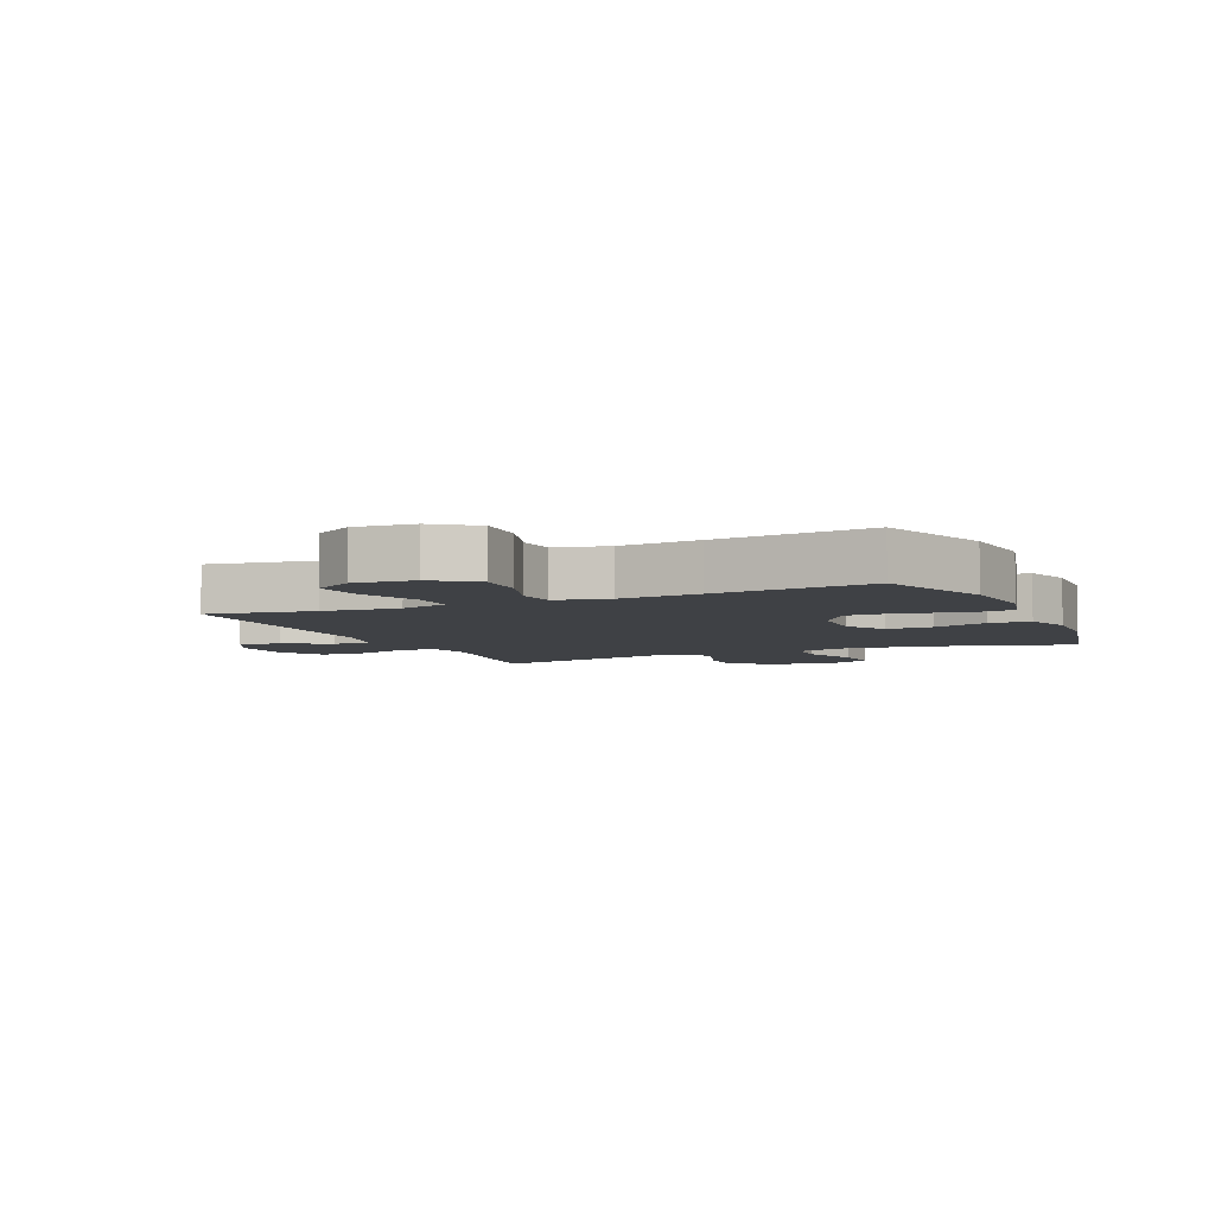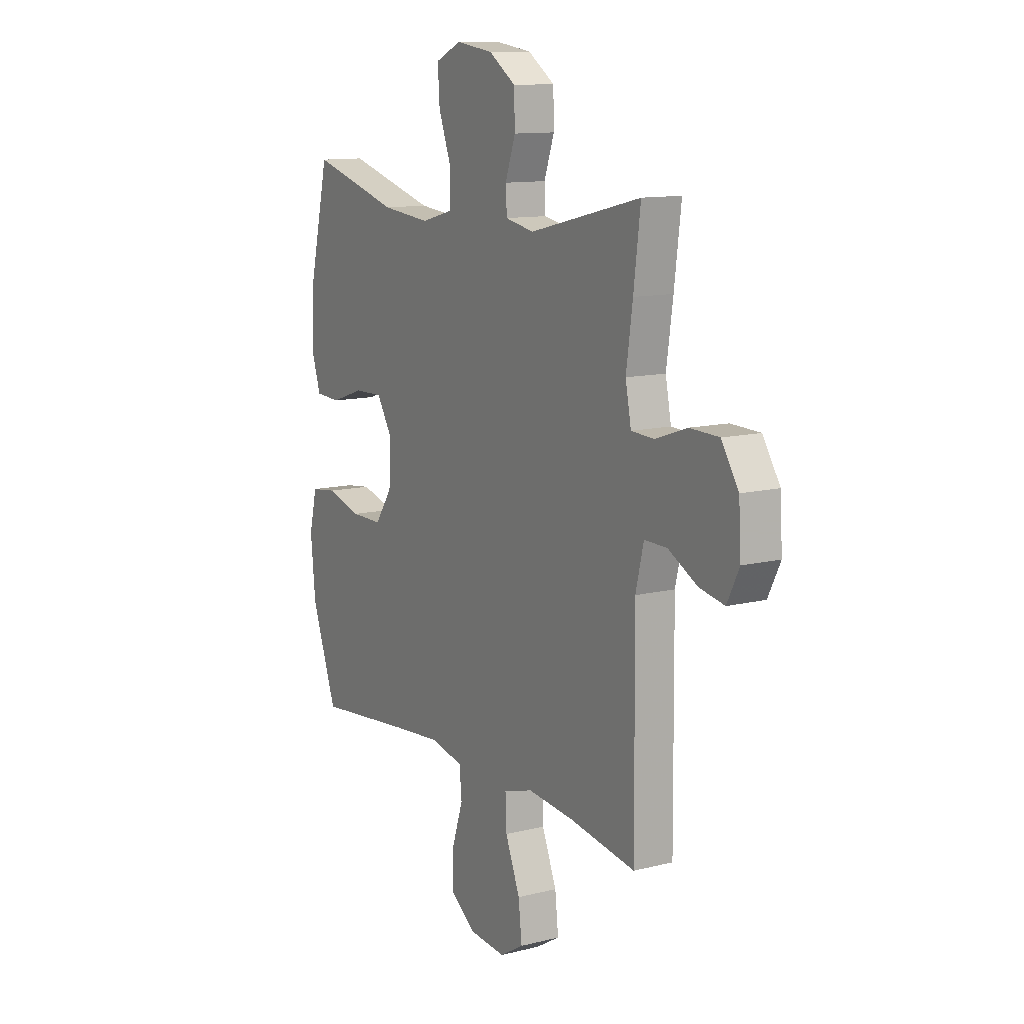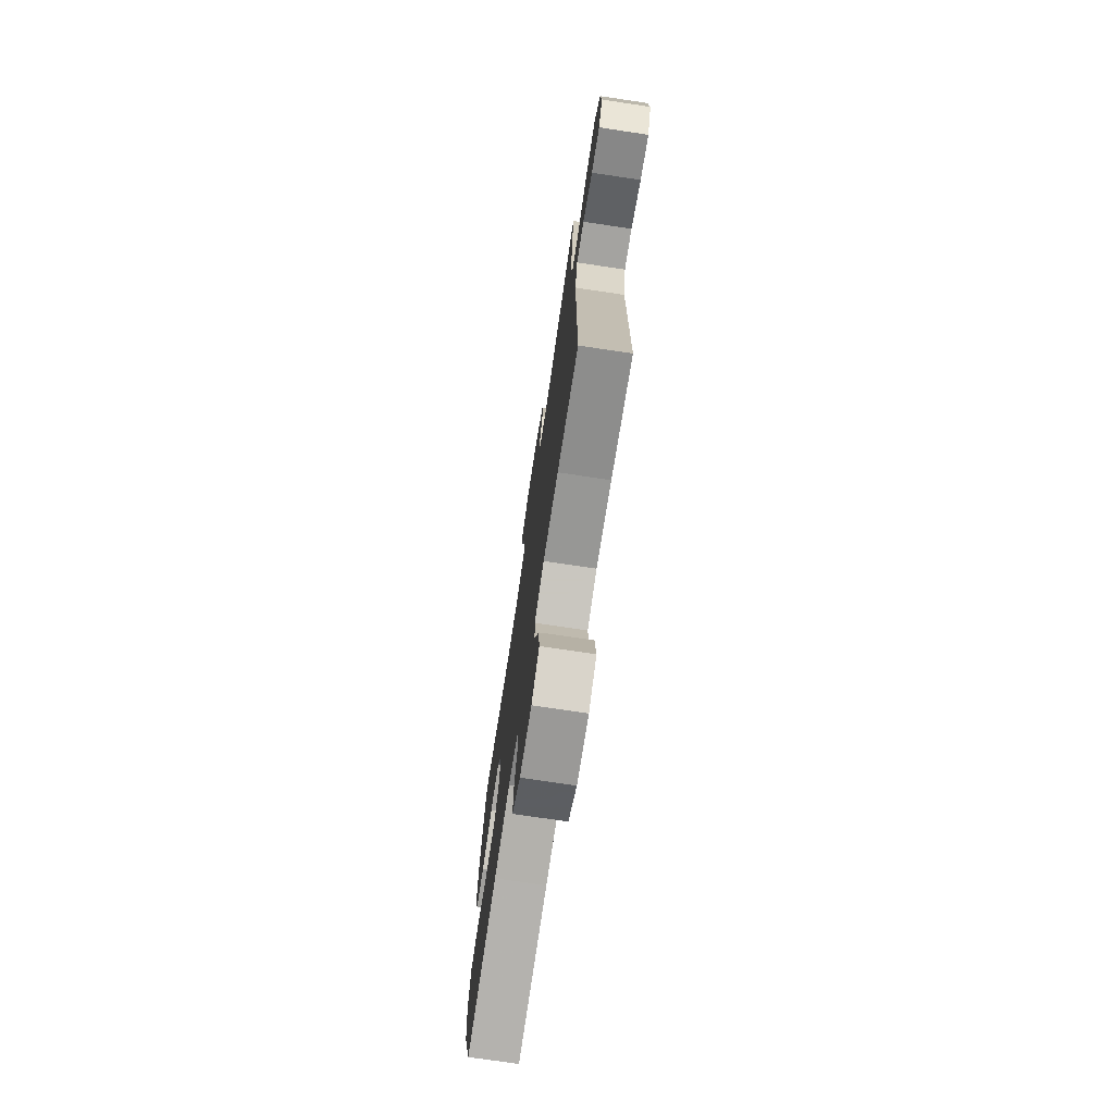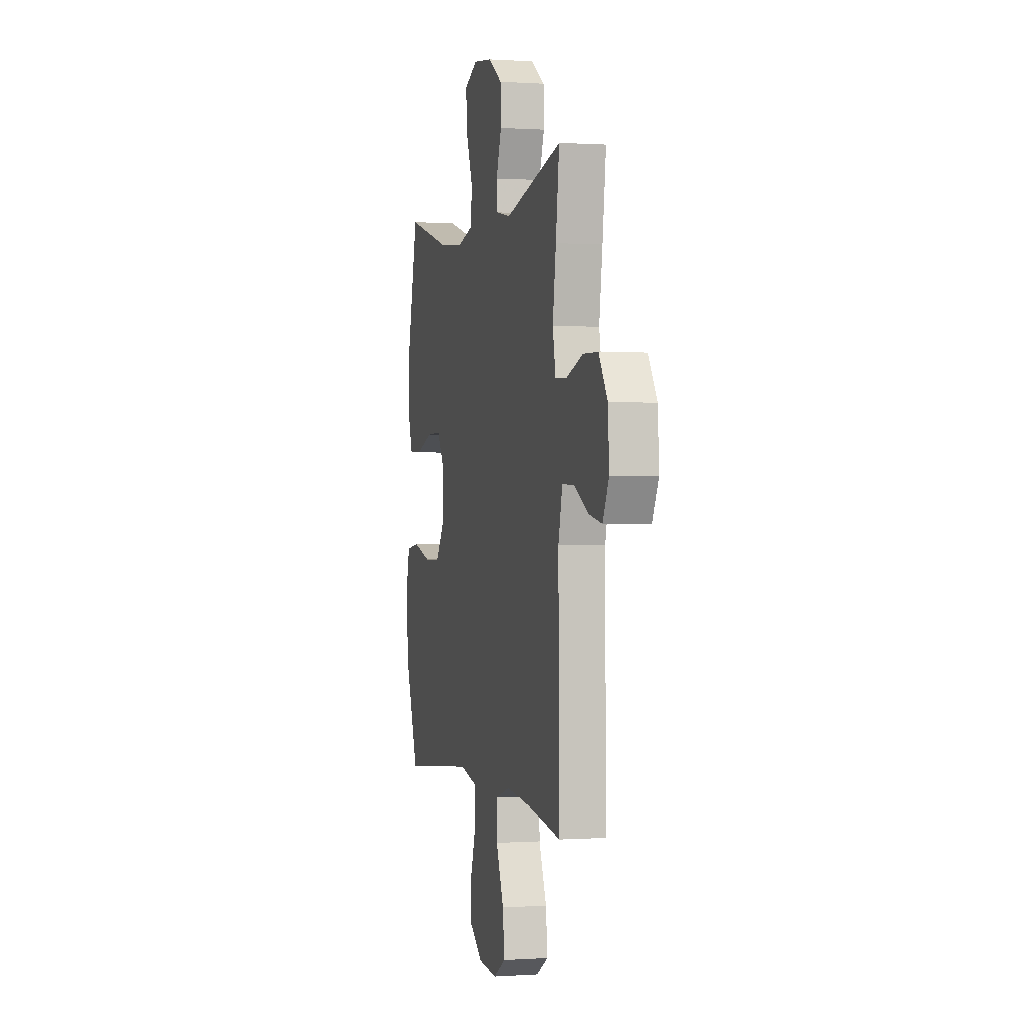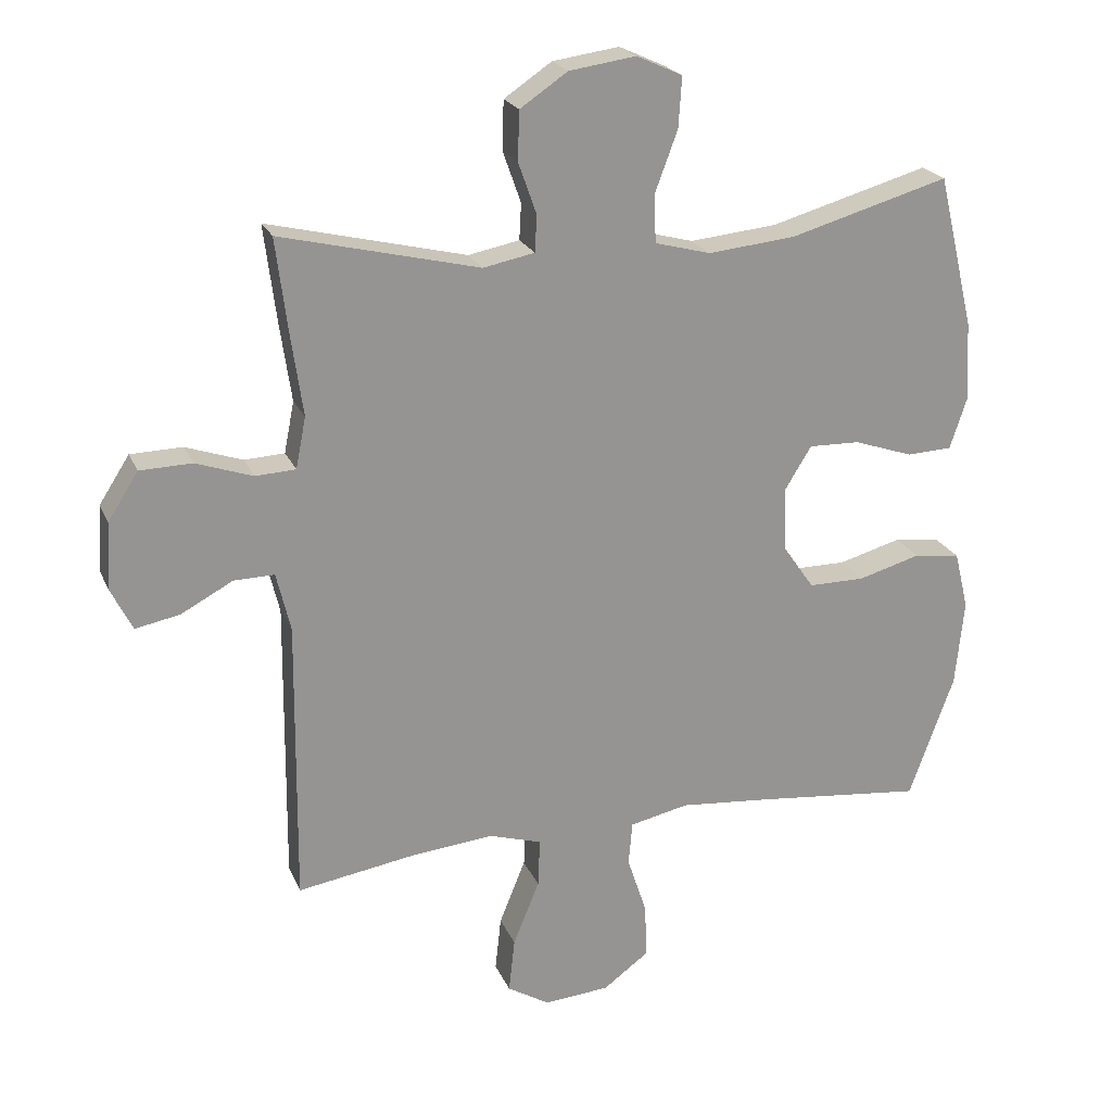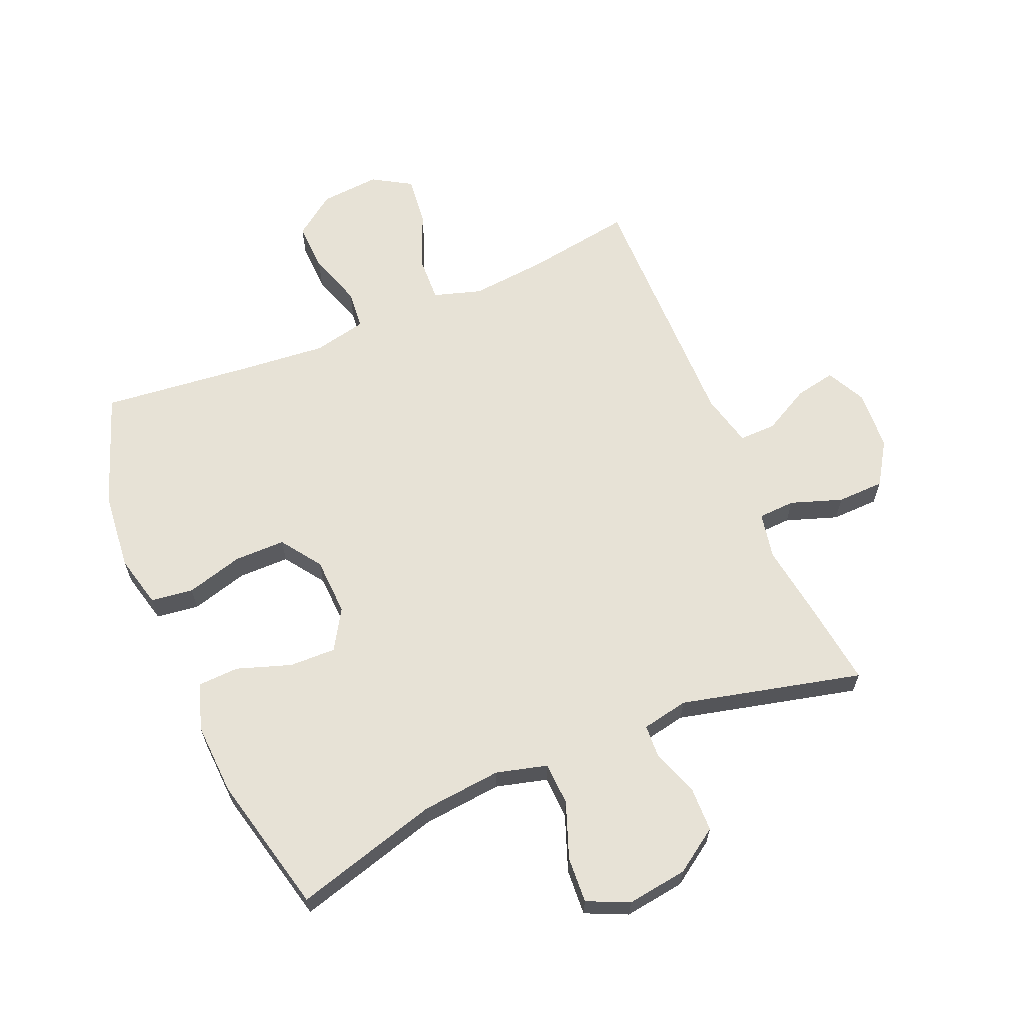
<metadata>
{"format":"obj","ext":"obj","renderer":"f3d","projection":"perspective","resolution":1024,"background":"white","views":[{"elev":-5.6,"azim":-156.2,"up":"+Y"},{"elev":11.9,"azim":59.2,"up":"+Z"},{"elev":-73.7,"azim":81.5,"up":"+Z"},{"elev":0.2,"azim":75.8,"up":"+Z"},{"elev":22.0,"azim":161.2,"up":"+Z"},{"elev":63.5,"azim":-23.0,"up":"+Y"}]}
</metadata>
<code>
v 0.5 0.07 -0.5
v 0.326 0.07 -0.472
v 0.202 0.07 -0.46
v 0.124 0.07 -0.484
v 0.127 0.07 -0.556
v 0.166 0.07 -0.652
v 0.175 0.07 -0.733
v 0.112 0.07 -0.771
v 0.015 0.07 -0.763
v -0.053 0.07 -0.713
v -0.05 0.07 -0.632
v -0.021 0.07 -0.544
v -0.027 0.07 -0.48
v -0.114 0.07 -0.461
v -0.245 0.07 -0.473
v -0.5 0.07 -0.5
v -0.567 0.07 -0.316
v -0.58 0.07 -0.187
v -0.559 0.07 -0.101
v -0.49 0.07 -0.092
v -0.397 0.07 -0.118
v -0.314 0.07 -0.118
v -0.268 0.07 -0.052
v -0.264 0.07 0.043
v -0.304 0.07 0.108
v -0.38 0.07 0.106
v -0.468 0.07 0.076
v -0.535 0.07 0.079
v -0.56 0.07 0.155
v -0.554 0.07 0.273
v -0.5 0.07 0.5
v -0.264 0.07 0.433
v -0.134 0.07 0.42
v -0.051 0.07 0.442
v -0.048 0.07 0.512
v -0.082 0.07 0.603
v -0.087 0.07 0.678
v -0.019 0.07 0.709
v 0.08 0.07 0.695
v 0.151 0.07 0.647
v 0.153 0.07 0.574
v 0.126 0.07 0.498
v 0.129 0.07 0.444
v 0.205 0.07 0.429
v 0.5 0.07 0.5
v 0.482 0.07 0.358
v 0.465 0.07 0.24
v 0.48 0.07 0.164
v 0.54 0.07 0.161
v 0.624 0.07 0.19
v 0.701 0.07 0.188
v 0.746 0.07 0.118
v 0.752 0.07 0.019
v 0.72 0.07 -0.045
v 0.654 0.07 -0.032
v 0.577 0.07 0.009
v 0.517 0.07 0.01
v 0.496 0.07 -0.077
v 0.5 0 -0.5
v 0.326 0 -0.472
v 0.202 0 -0.46
v 0.124 0 -0.484
v 0.127 0 -0.556
v 0.166 0 -0.652
v 0.175 0 -0.733
v 0.112 0 -0.771
v 0.015 0 -0.763
v -0.053 0 -0.713
v -0.05 0 -0.632
v -0.021 0 -0.544
v -0.027 0 -0.48
v -0.114 0 -0.461
v -0.245 0 -0.473
v -0.5 0 -0.5
v -0.567 0 -0.316
v -0.58 0 -0.187
v -0.559 0 -0.101
v -0.49 0 -0.092
v -0.397 0 -0.118
v -0.314 0 -0.118
v -0.268 0 -0.052
v -0.264 0 0.043
v -0.304 0 0.108
v -0.38 0 0.106
v -0.468 0 0.076
v -0.535 0 0.079
v -0.56 0 0.155
v -0.554 0 0.273
v -0.5 0 0.5
v -0.264 0 0.433
v -0.134 0 0.42
v -0.051 0 0.442
v -0.048 0 0.512
v -0.082 0 0.603
v -0.087 0 0.678
v -0.019 0 0.709
v 0.08 0 0.695
v 0.151 0 0.647
v 0.153 0 0.574
v 0.126 0 0.498
v 0.129 0 0.444
v 0.205 0 0.429
v 0.5 0 0.5
v 0.482 0 0.358
v 0.465 0 0.24
v 0.48 0 0.164
v 0.54 0 0.161
v 0.624 0 0.19
v 0.701 0 0.188
v 0.746 0 0.118
v 0.752 0 0.019
v 0.72 0 -0.045
v 0.654 0 -0.032
v 0.577 0 0.009
v 0.517 0 0.01
v 0.496 0 -0.077
f 53 54 55 56
f 53 56 57
f 52 53 57
f 49 50 51 52
f 48 49 52 57
f 44 45 46 47
f 43 44 47 48
f 39 40 41 42
f 39 42 43
f 38 39 43
f 35 36 37 38
f 34 35 38 43
f 33 34 43 48
f 29 30 31 32
f 26 27 28 29
f 25 26 29 32
f 24 25 32 33
f 18 19 20 21
f 18 21 22
f 15 16 17 18
f 14 15 18 22
f 13 14 22 23
f 9 10 11 12
f 9 12 13
f 8 9 13
f 5 6 7 8
f 4 5 8 13
f 3 4 13 23
f 58 1 2
f 33 48 57 58
f 23 24 33 58
f 2 3 23 58
f 114 113 112 111
f 115 114 111
f 115 111 110
f 110 109 108 107
f 115 110 107 106
f 105 104 103 102
f 106 105 102 101
f 100 99 98 97
f 101 100 97
f 101 97 96
f 96 95 94 93
f 101 96 93 92
f 106 101 92 91
f 90 89 88 87
f 87 86 85 84
f 90 87 84 83
f 91 90 83 82
f 79 78 77 76
f 80 79 76
f 76 75 74 73
f 80 76 73 72
f 81 80 72 71
f 70 69 68 67
f 71 70 67
f 71 67 66
f 66 65 64 63
f 71 66 63 62
f 81 71 62 61
f 60 59 116
f 116 115 106 91
f 116 91 82 81
f 116 81 61 60
f 1 59 60 2
f 2 60 61 3
f 3 61 62 4
f 4 62 63 5
f 5 63 64 6
f 6 64 65 7
f 7 65 66 8
f 8 66 67 9
f 9 67 68 10
f 10 68 69 11
f 11 69 70 12
f 12 70 71 13
f 13 71 72 14
f 14 72 73 15
f 15 73 74 16
f 16 74 75 17
f 17 75 76 18
f 18 76 77 19
f 19 77 78 20
f 20 78 79 21
f 21 79 80 22
f 22 80 81 23
f 23 81 82 24
f 24 82 83 25
f 25 83 84 26
f 26 84 85 27
f 27 85 86 28
f 28 86 87 29
f 29 87 88 30
f 30 88 89 31
f 31 89 90 32
f 32 90 91 33
f 33 91 92 34
f 34 92 93 35
f 35 93 94 36
f 36 94 95 37
f 37 95 96 38
f 38 96 97 39
f 39 97 98 40
f 40 98 99 41
f 41 99 100 42
f 42 100 101 43
f 43 101 102 44
f 44 102 103 45
f 45 103 104 46
f 46 104 105 47
f 47 105 106 48
f 48 106 107 49
f 49 107 108 50
f 50 108 109 51
f 51 109 110 52
f 52 110 111 53
f 53 111 112 54
f 54 112 113 55
f 55 113 114 56
f 56 114 115 57
f 57 115 116 58
f 58 116 59 1

</code>
